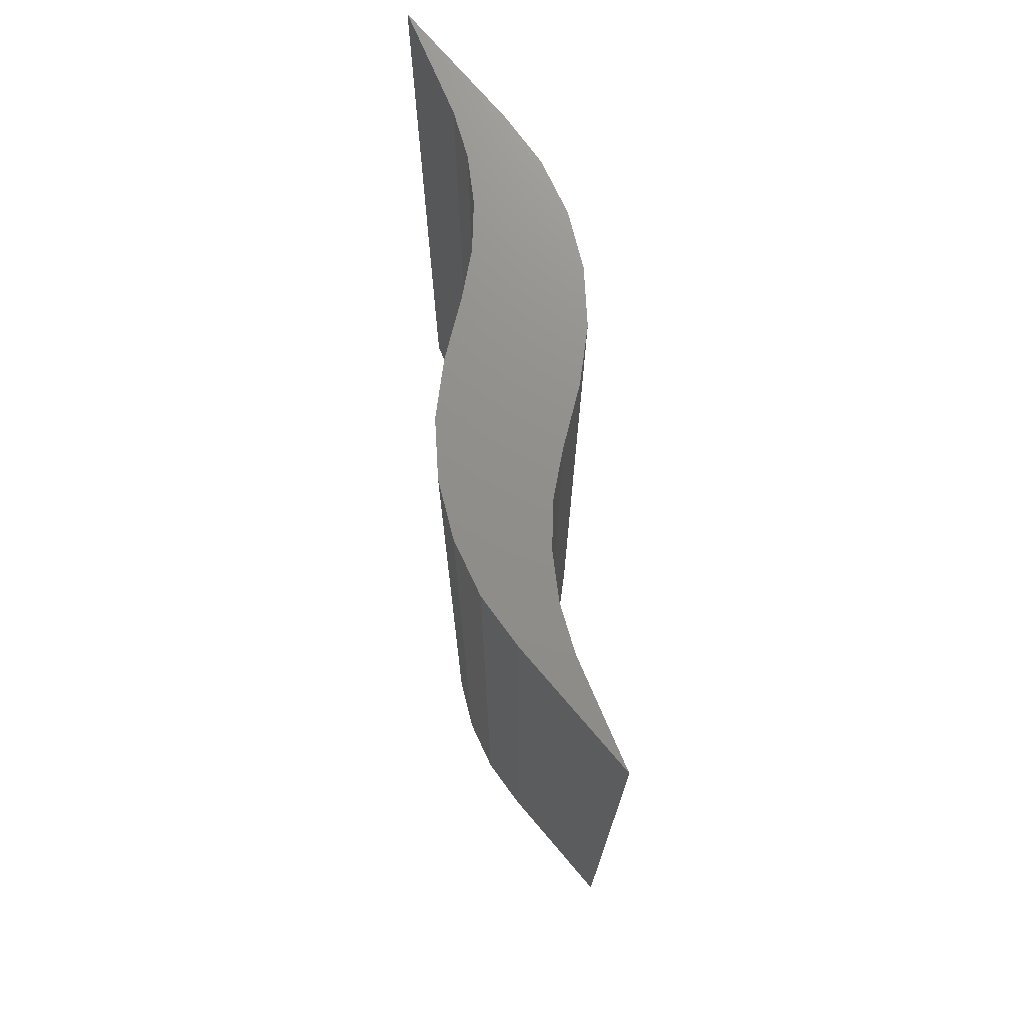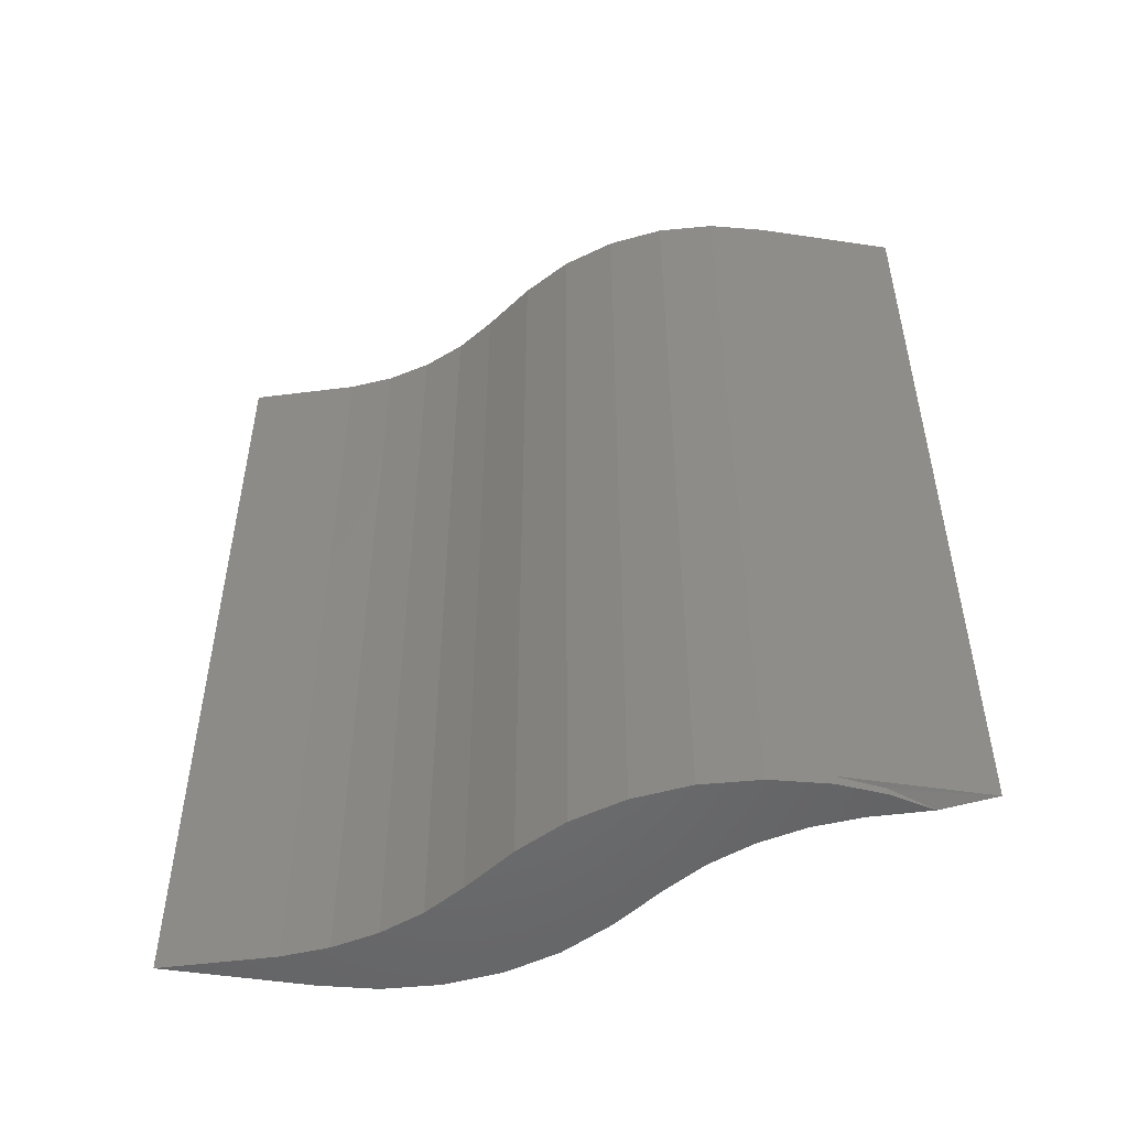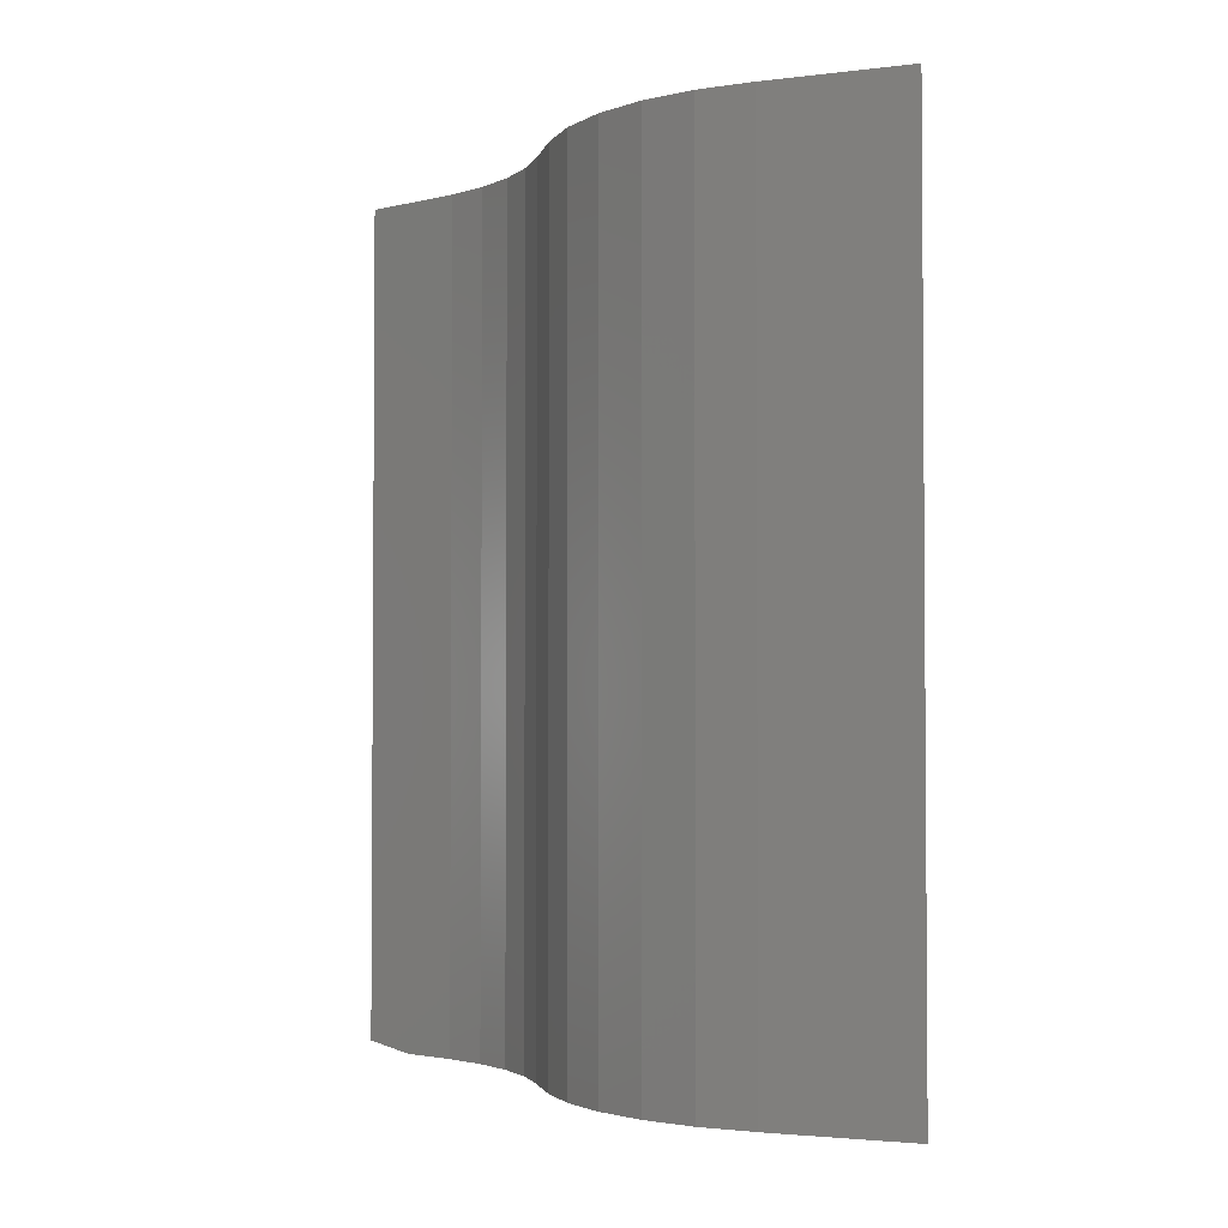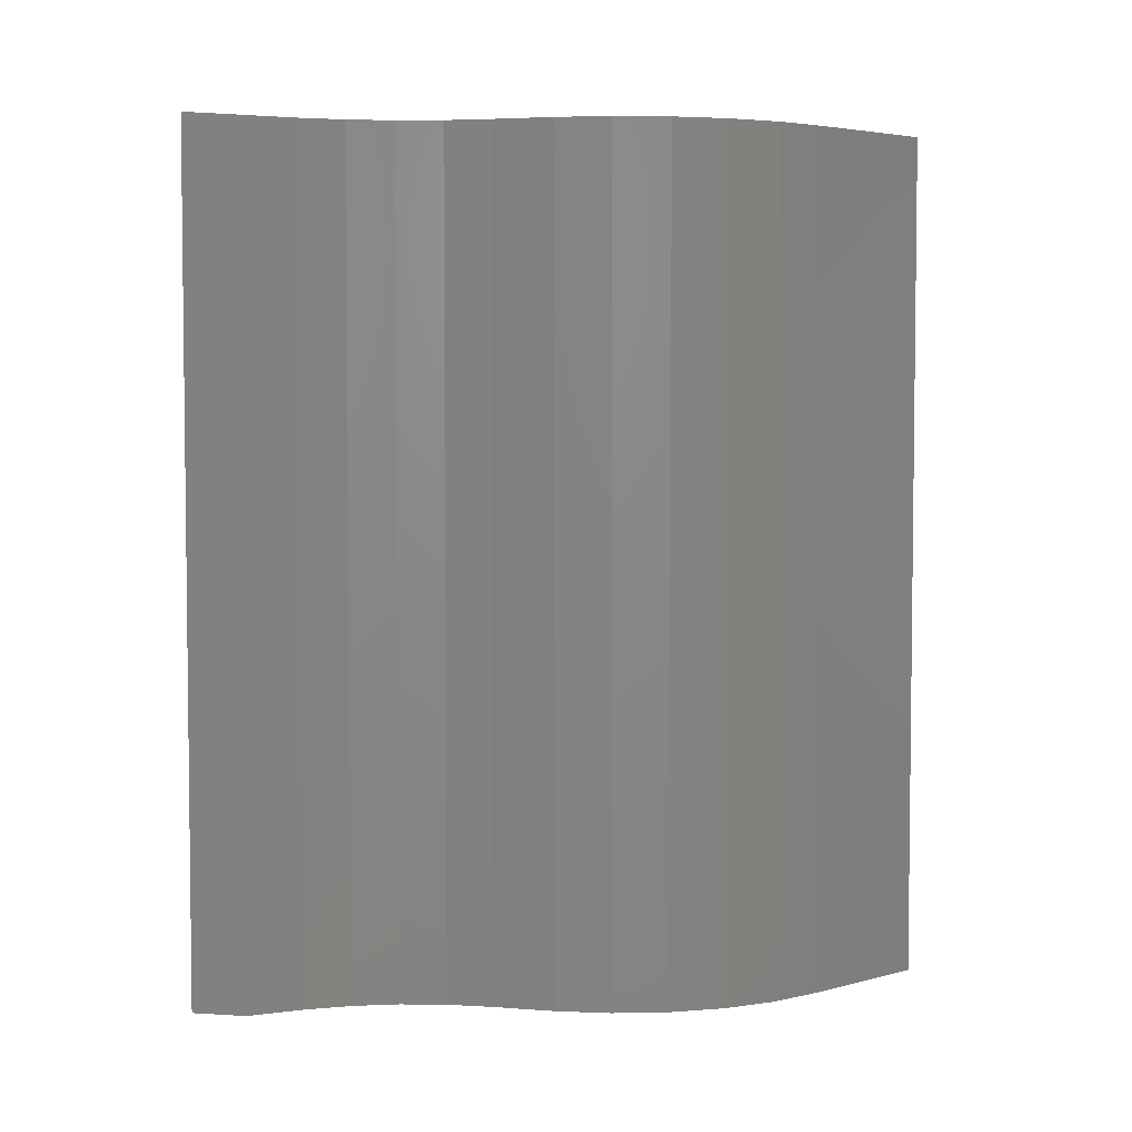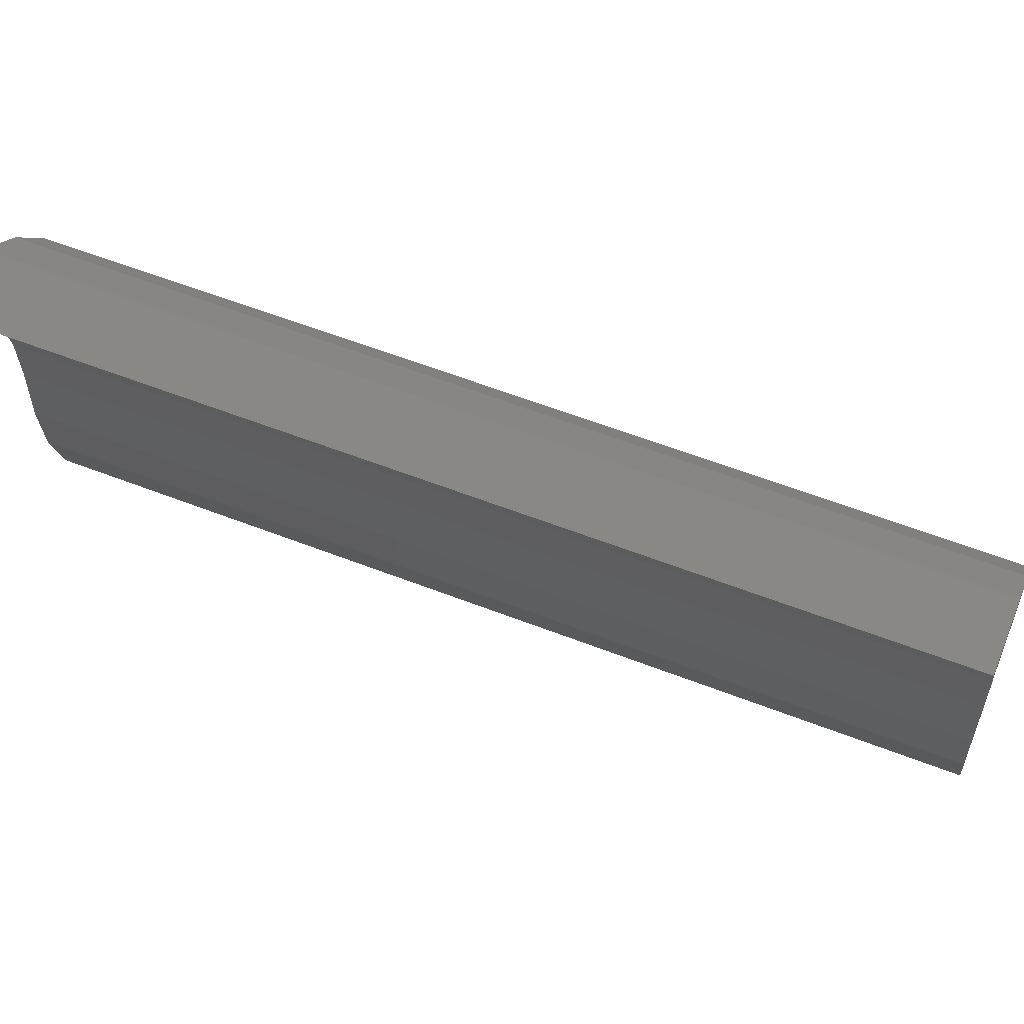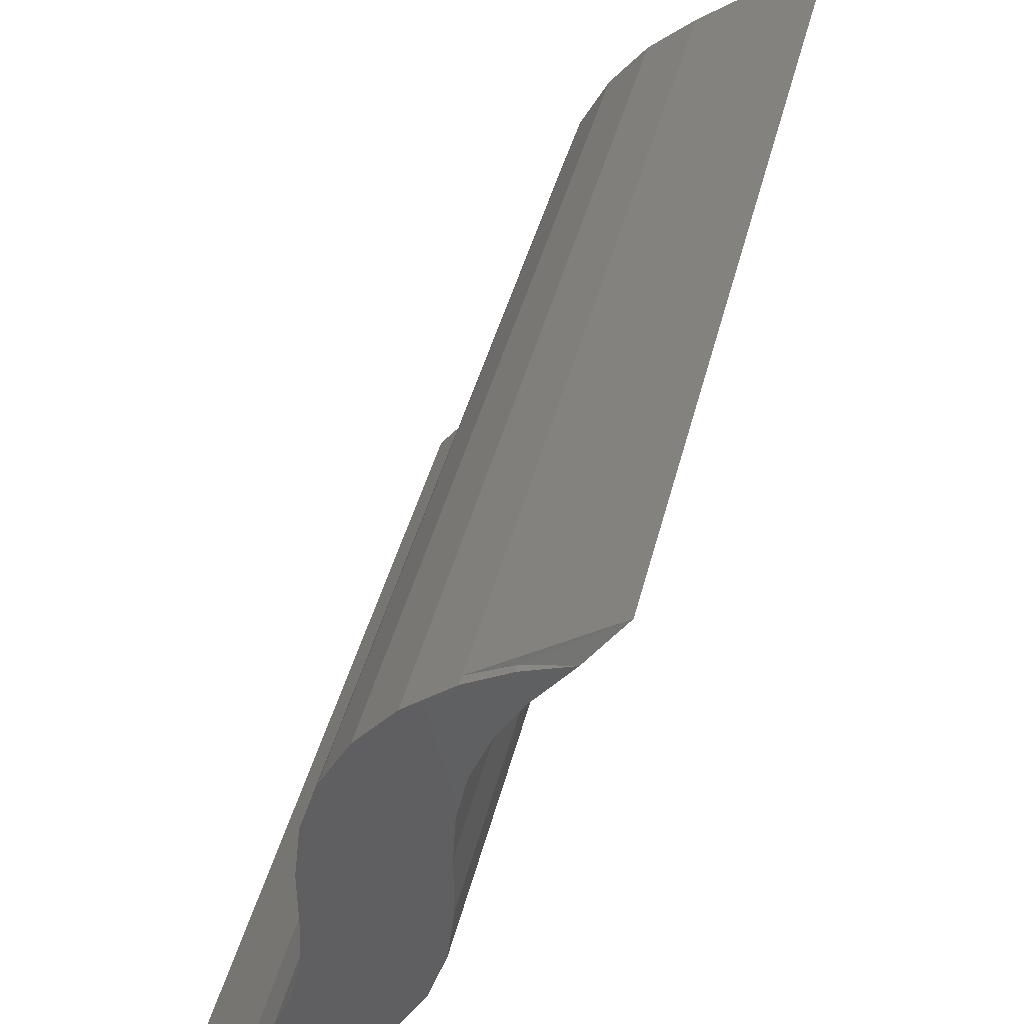
<metadata>
{"format":"stl","ext":"stl","renderer":"f3d","projection":"perspective","resolution":1024,"background":"white","views":[{"elev":73.2,"azim":14.3,"up":"+Z"},{"elev":-50.6,"azim":135.5,"up":"+Z"},{"elev":-2.6,"azim":-12.1,"up":"+Z"},{"elev":4.1,"azim":-75.9,"up":"+Z"},{"elev":58.3,"azim":-68.0,"up":"+Y"},{"elev":42.6,"azim":-166.3,"up":"+Y"}]}
</metadata>
<code>
# stl→obj: 52 verts, 100 faces
v -0.1276 0.244 0
v -0.09044 0.23 0.005844
v -0.09027 0.2299 0
v -0.05559 0.2102 0.007812
v -0.05559 0.2102 0.75
v -0.01787 0.179 0.75
v -0.05559 0.2102 0
v -0.01787 0.179 0
v 0.01323 0.1412 0
v 0.01323 0.1412 0.75
v 0.03658 0.09824 0
v 0.03658 0.09824 0.75
v 0.05132 0.05158 0
v 0.05132 0.05158 0.75
v 0.05691 0.002961 0
v 0.05691 0.002961 0.75
v -0.09704 0.2043 0
v -0.07608 0.1691 0
v 0.1635 -0.2812 0
v 0.06283 -0.2102 0
v 0.1043 -0.2043 0
v 0.02511 -0.179 0
v 0.08332 -0.1691 0
v -0.005998 -0.1412 0
v 0.06821 -0.1311 0
v -0.02934 -0.09824 0
v 0.05933 -0.09117 0
v -0.04408 -0.05158 0
v 0.05691 -0.05033 0
v -0.04967 -0.002961 0
v -0.04967 0.05033 0
v -0.05209 0.09117 0
v -0.06097 0.1311 0
v -0.1562 0.2812 0.007812
v -0.1562 0.2812 0.75
v -0.09704 0.2043 0.75
v -0.07608 0.1691 0.75
v -0.06097 0.1311 0.75
v -0.05209 0.09117 0.75
v -0.04967 0.05033 0.75
v -0.04967 -0.002961 0.75
v 0.05691 -0.05033 0.75
v -0.04408 -0.05158 0.75
v 0.05933 -0.09117 0.75
v -0.02934 -0.09824 0.75
v 0.06821 -0.1311 0.75
v -0.005998 -0.1412 0.75
v 0.08332 -0.1691 0.75
v 0.02511 -0.179 0.75
v 0.1043 -0.2043 0.75
v 0.06283 -0.2102 0.75
v 0.1635 -0.2812 0.75
f 1 2 3
f 4 3 2
f 5 6 4
f 7 3 4
f 7 4 6
f 7 6 8
f 8 6 9
f 9 6 10
f 9 10 11
f 11 10 12
f 11 12 13
f 13 12 14
f 13 14 15
f 15 14 16
f 17 1 3
f 17 3 7
f 17 7 8
f 17 8 18
f 19 20 21
f 21 20 22
f 21 22 23
f 23 22 24
f 23 24 25
f 25 24 26
f 25 26 27
f 27 26 28
f 27 28 29
f 29 28 30
f 29 30 15
f 15 30 31
f 15 31 13
f 13 31 32
f 13 32 11
f 11 32 33
f 11 33 9
f 9 33 18
f 9 18 8
f 4 34 5
f 5 34 35
f 36 35 17
f 17 35 34
f 17 34 1
f 34 2 1
f 34 4 2
f 35 36 5
f 5 36 6
f 6 36 37
f 6 37 10
f 10 37 38
f 10 38 12
f 12 38 39
f 12 39 14
f 14 39 40
f 14 40 16
f 16 40 41
f 16 41 42
f 42 41 43
f 42 43 44
f 44 43 45
f 44 45 46
f 46 45 47
f 46 47 48
f 48 47 49
f 48 49 50
f 50 49 51
f 50 51 52
f 29 15 42
f 42 15 16
f 25 48 23
f 23 48 50
f 23 50 21
f 48 25 46
f 46 25 27
f 46 27 44
f 44 27 29
f 44 29 42
f 19 21 52
f 52 21 50
f 20 19 51
f 51 19 52
f 20 51 22
f 22 51 49
f 22 49 24
f 24 49 47
f 24 47 26
f 26 47 45
f 26 45 28
f 28 45 43
f 28 43 30
f 30 43 41
f 31 30 40
f 40 30 41
f 33 37 18
f 18 37 36
f 18 36 17
f 37 33 38
f 38 33 32
f 38 32 39
f 39 32 31
f 39 31 40

</code>
